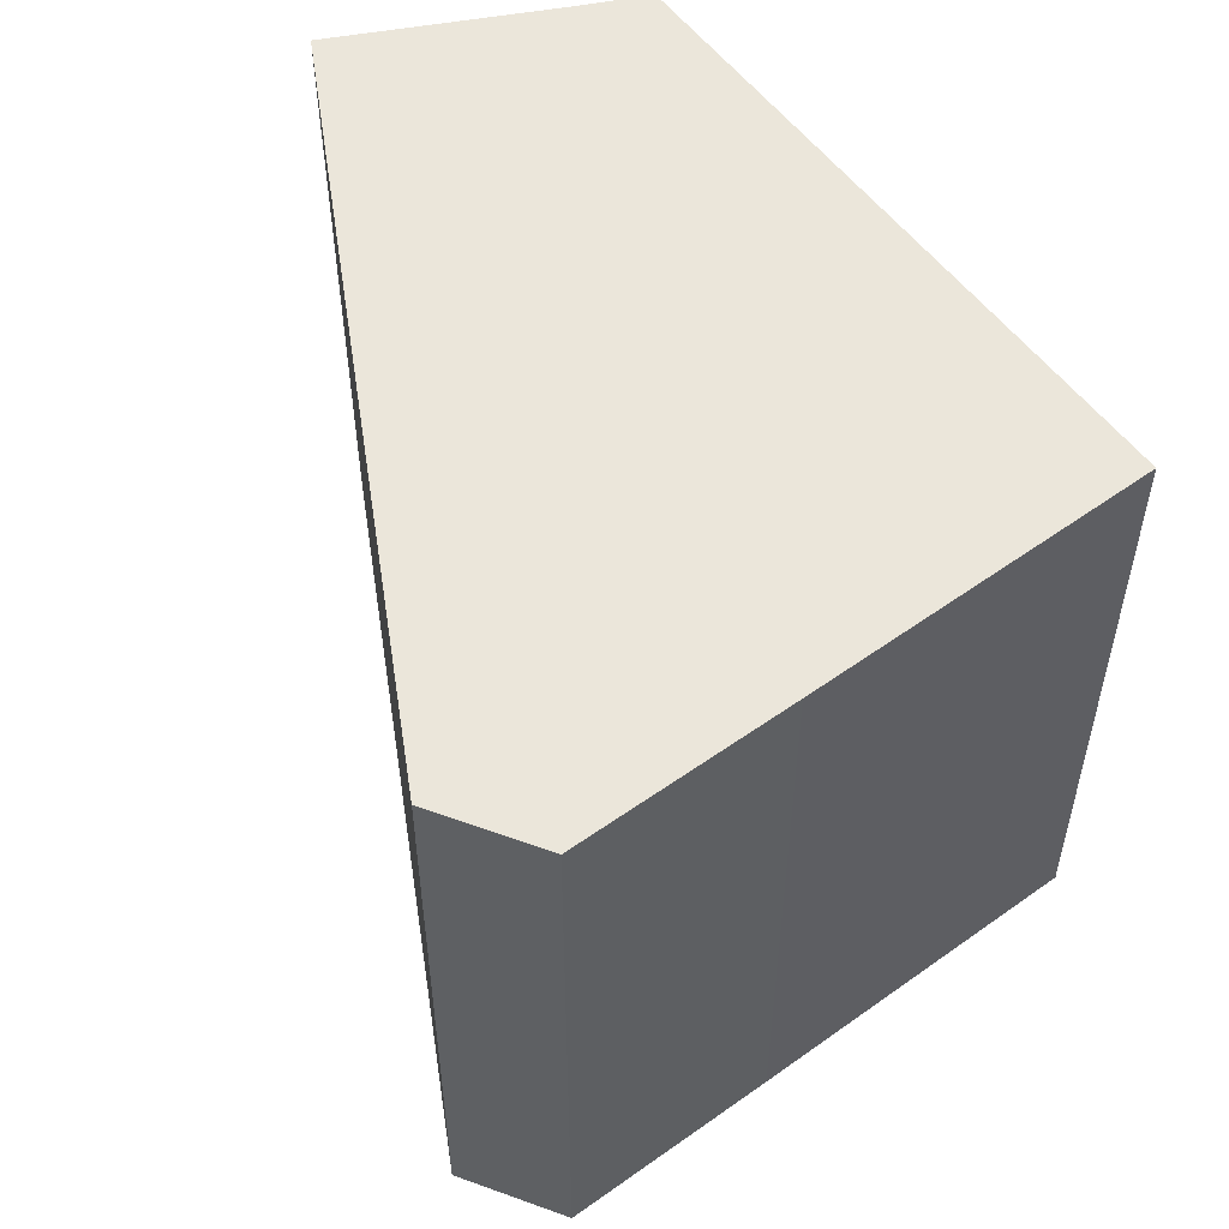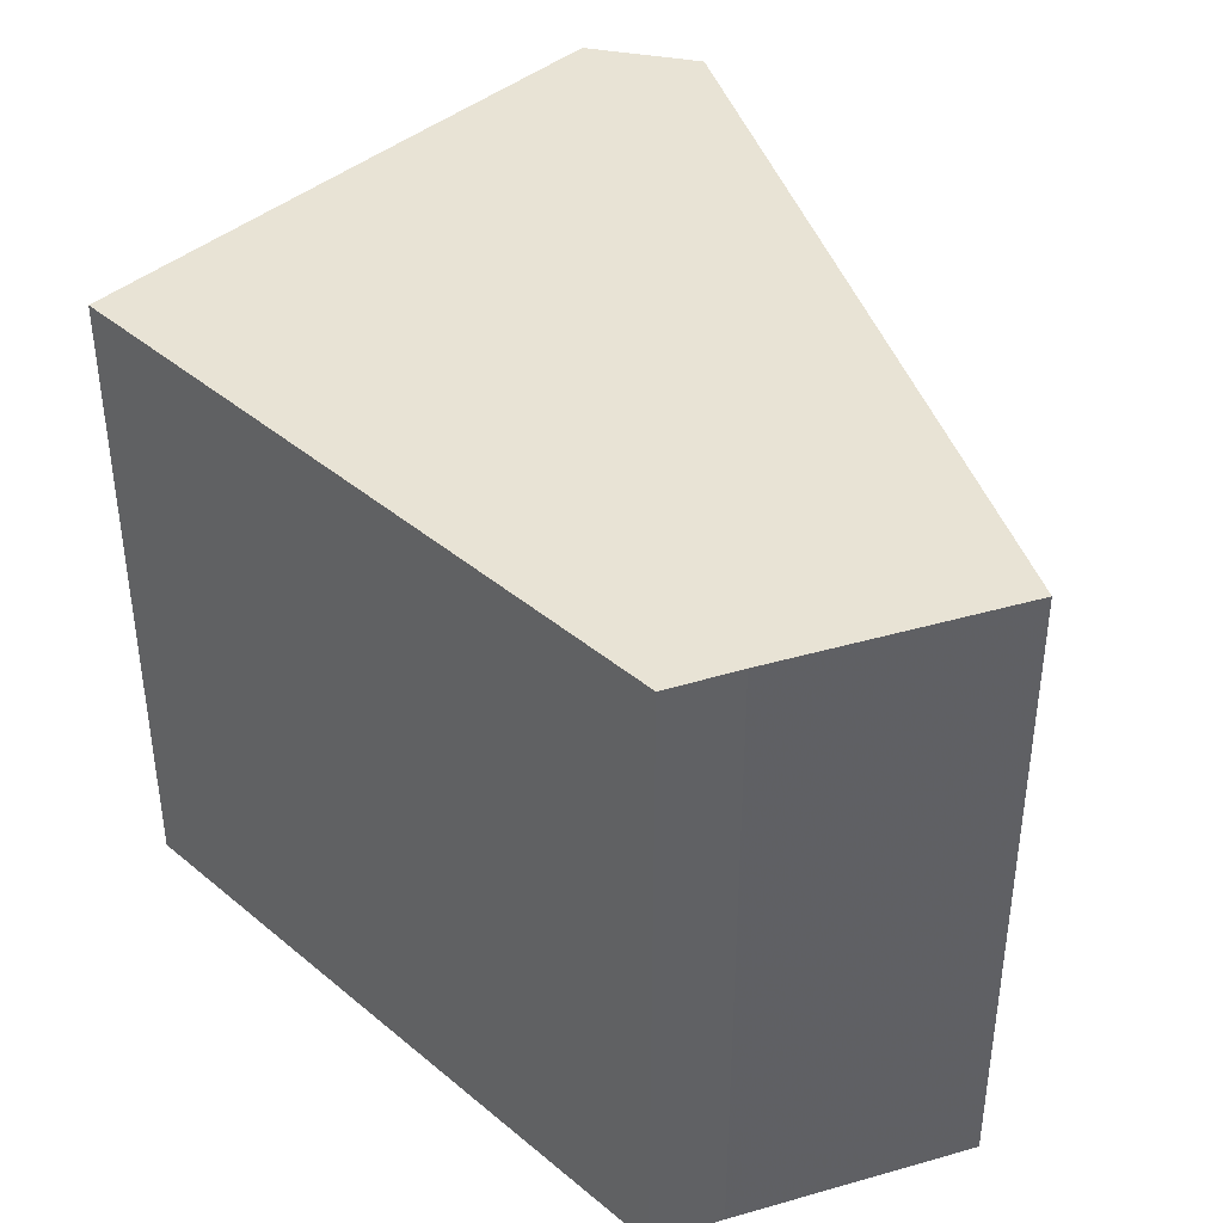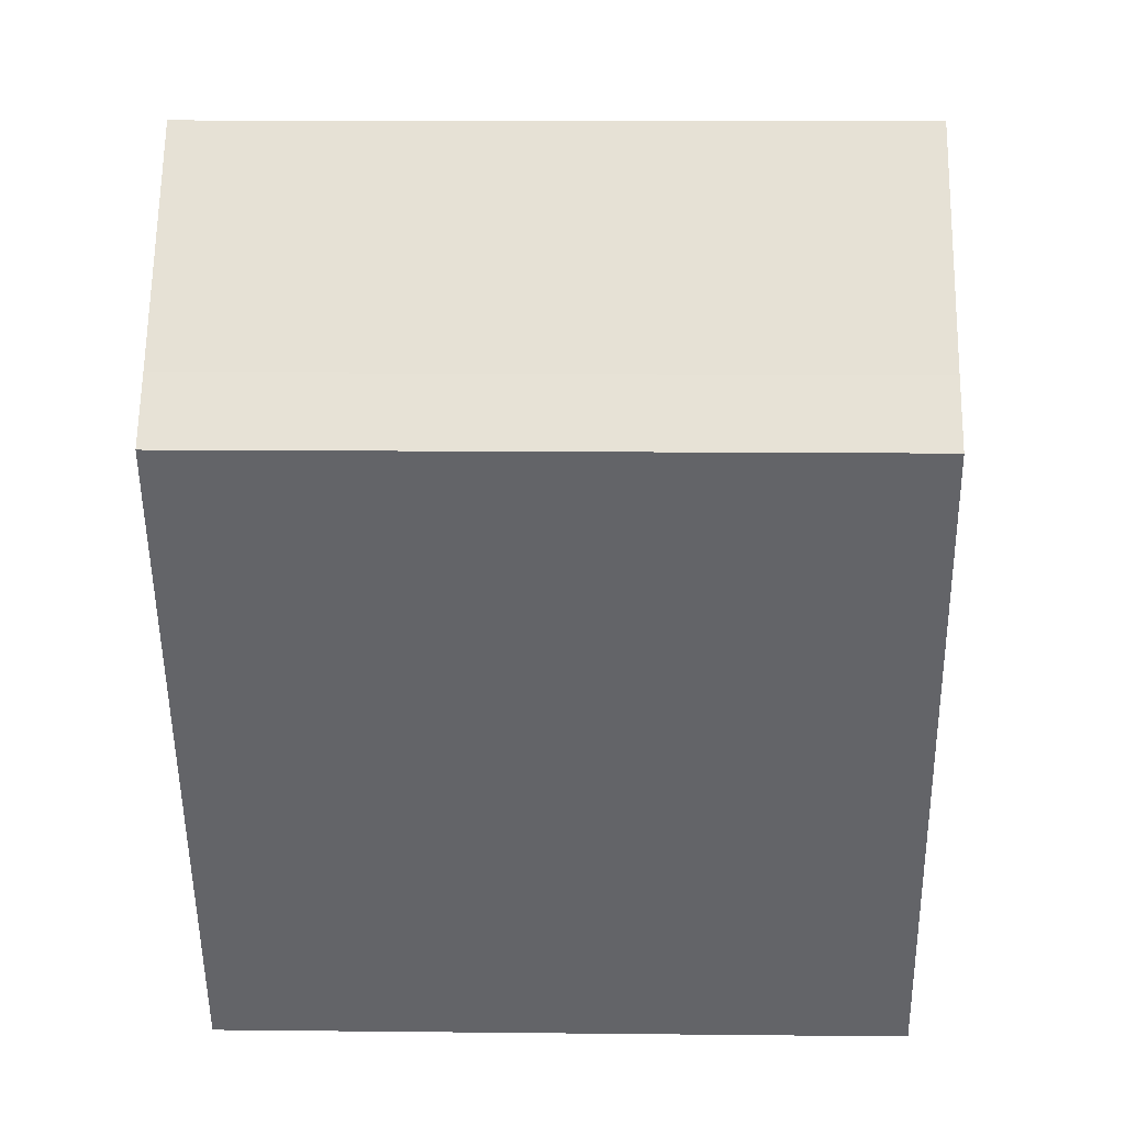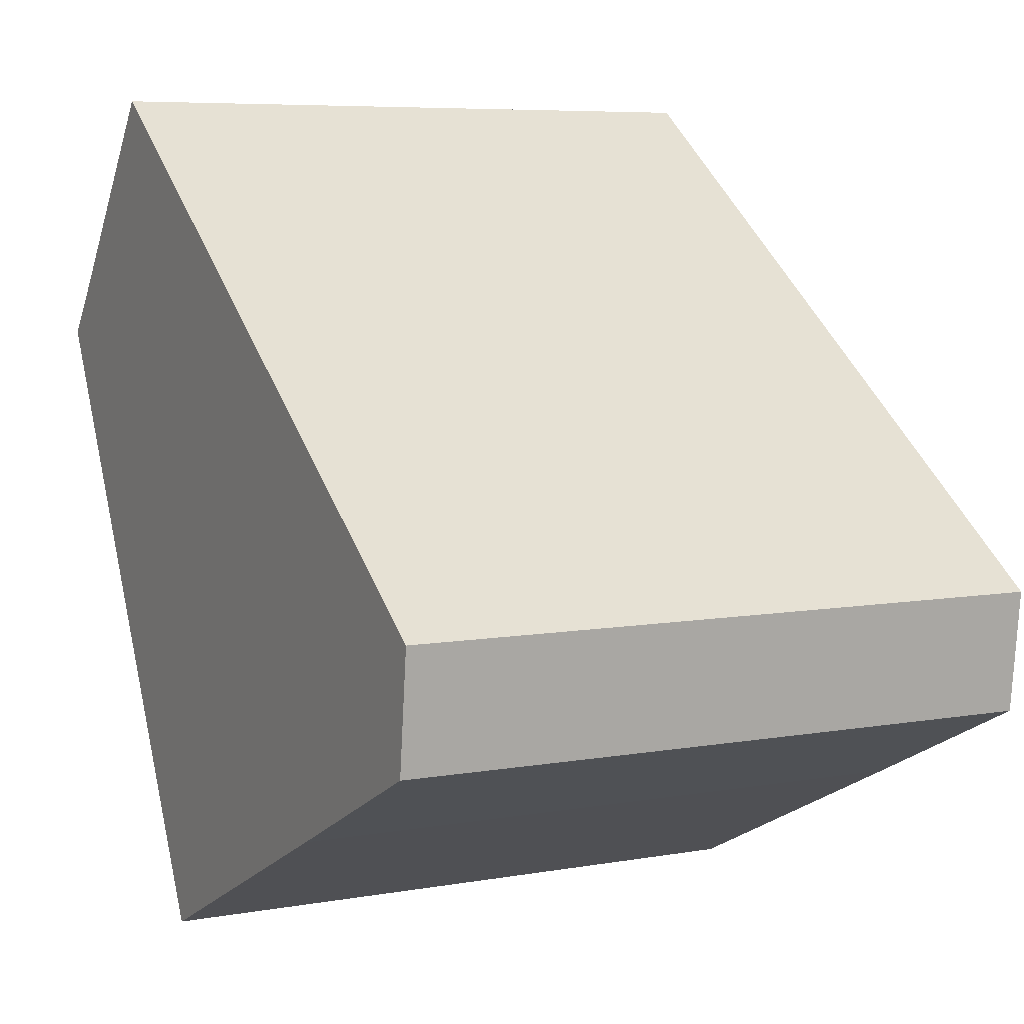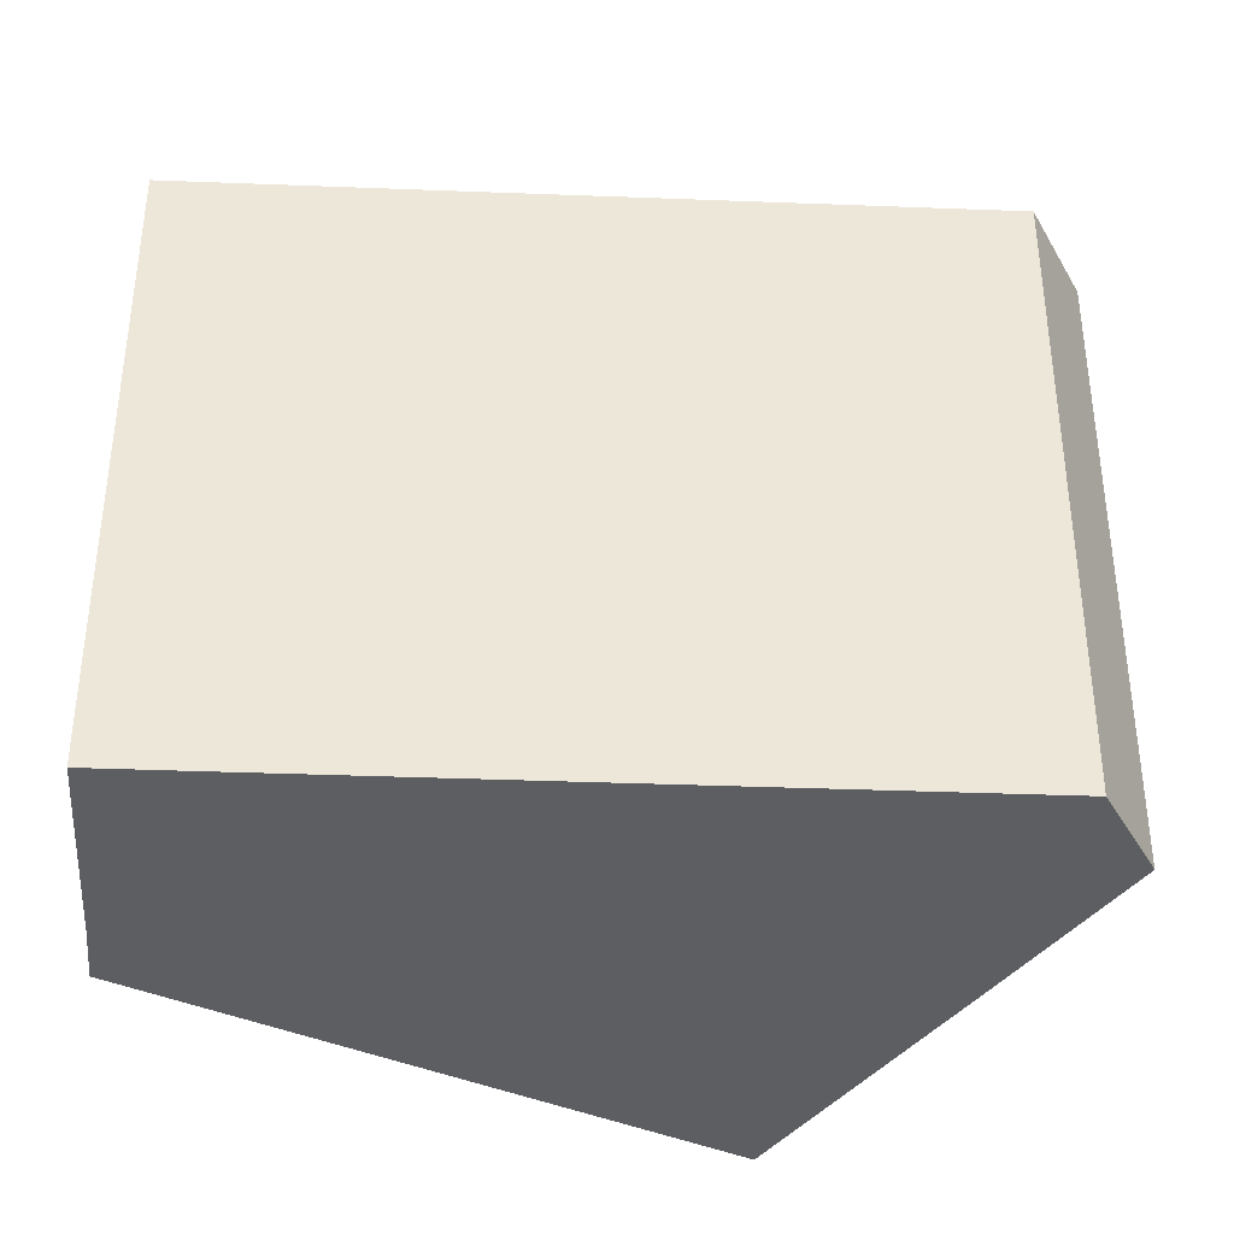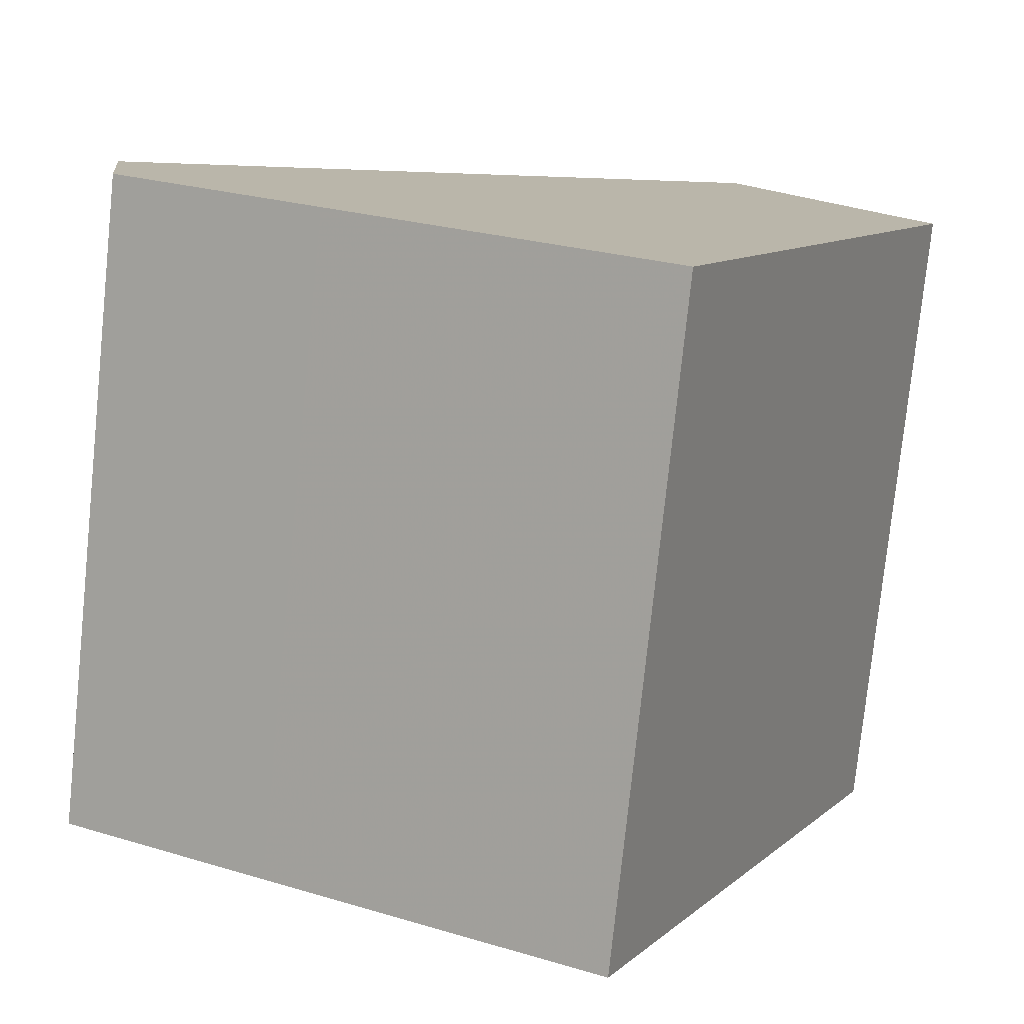
<metadata>
{"format":"obj","ext":"obj","renderer":"f3d","projection":"perspective","resolution":1024,"background":"white","views":[{"elev":54.8,"azim":117.2,"up":"+Y"},{"elev":41.2,"azim":-71.4,"up":"+Y"},{"elev":11.7,"azim":-88.5,"up":"+Z"},{"elev":6.7,"azim":62.1,"up":"+Z"},{"elev":-37.8,"azim":33.1,"up":"+Y"},{"elev":-77.1,"azim":174.1,"up":"+Z"}]}
</metadata>
<code>
g default
v 5.347 0 -6.85
v 10.59 0 -4.314
v 10.92 0 -1.29
v 3.101 0 4.369
v 0.3656 0 6.348
v -5.932 0 10.91
v -9.757 0 5.971
v -10.91 0 4.548
v -3.108 0 -10.9
v 5.347 16.71 -6.85
v 10.59 16.71 -4.314
v 10.92 16.71 -1.29
v 3.101 16.71 4.369
v 0.3656 16.71 6.348
v -5.932 16.71 10.91
v -9.757 16.71 5.971
v -10.91 16.71 4.548
v -3.108 16.71 -10.9
f 7 5 6
f 8 5 7
f 5 8 4
f 4 8 3
f 3 8 2
f 2 8 1
f 9 1 8
f 15 14 16
f 16 14 17
f 13 17 14
f 12 17 13
f 11 17 12
f 10 17 11
f 17 10 18
f 6 5 14
f 14 15 6
f 7 6 15
f 15 16 7
f 8 7 16
f 16 17 8
f 5 4 13
f 13 14 5
f 4 3 12
f 12 13 4
f 3 2 11
f 11 12 3
f 2 1 10
f 10 11 2
f 1 9 18
f 18 10 1
f 9 8 17
f 17 18 9

</code>
